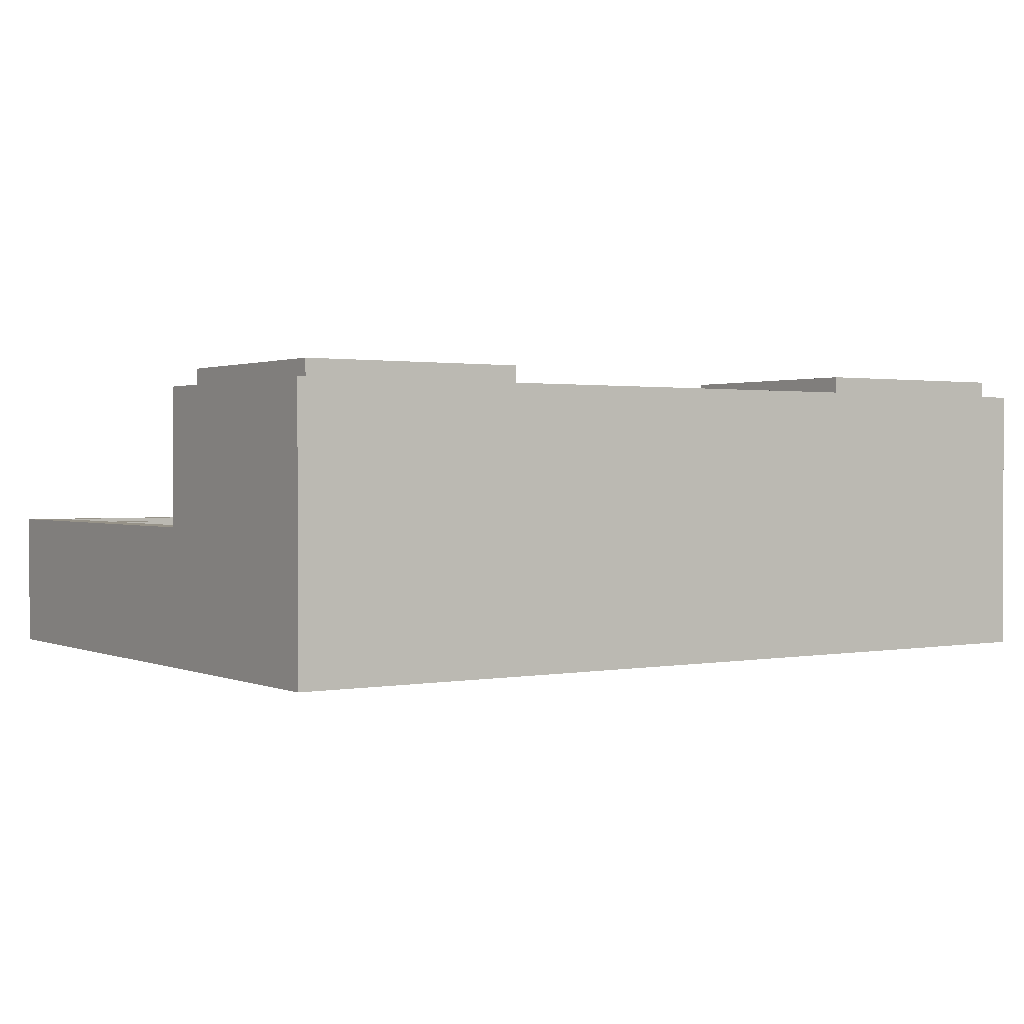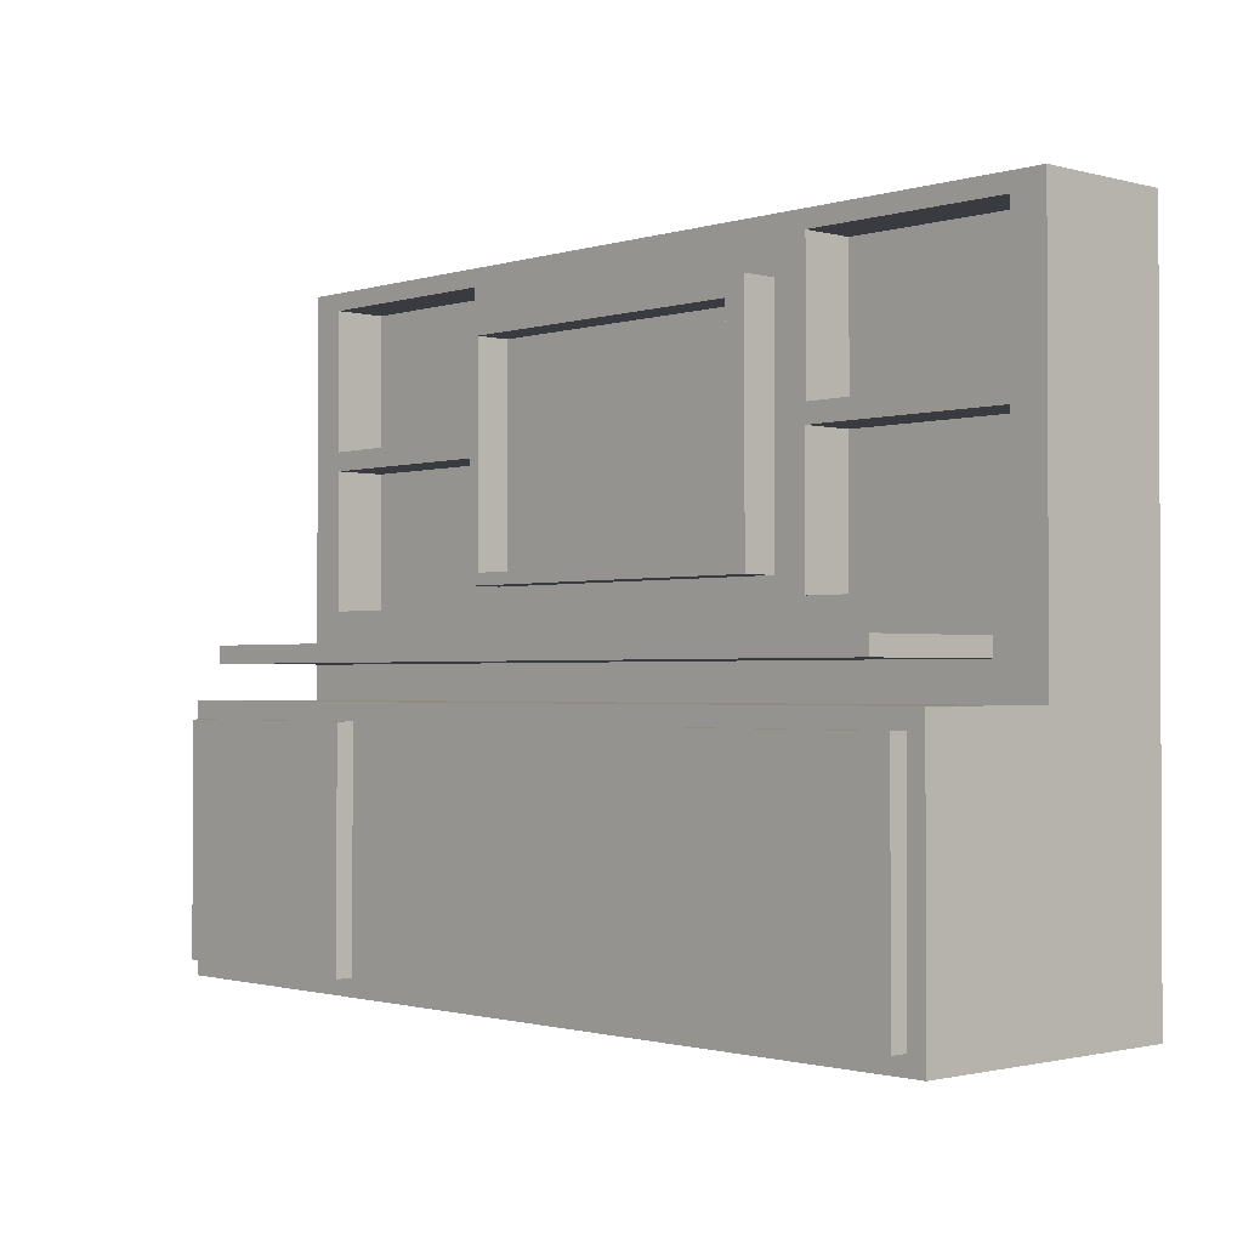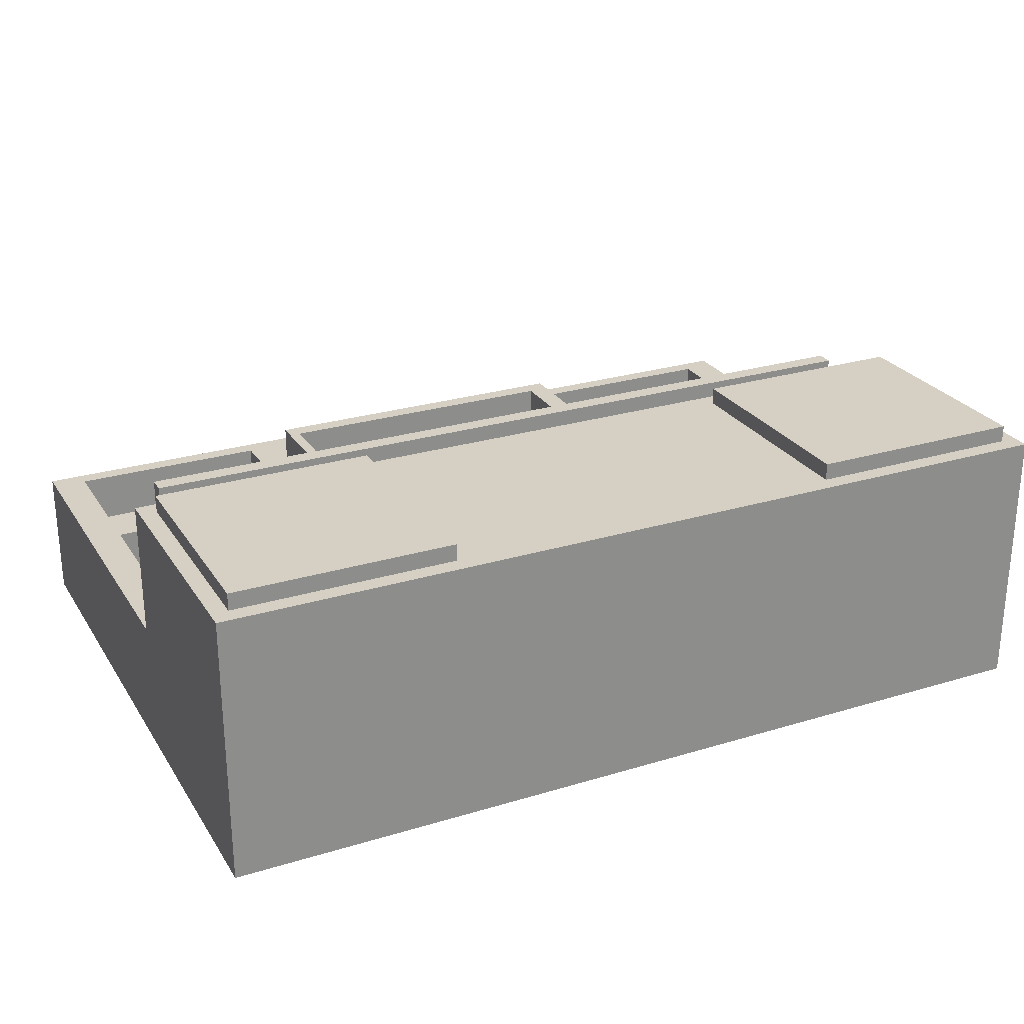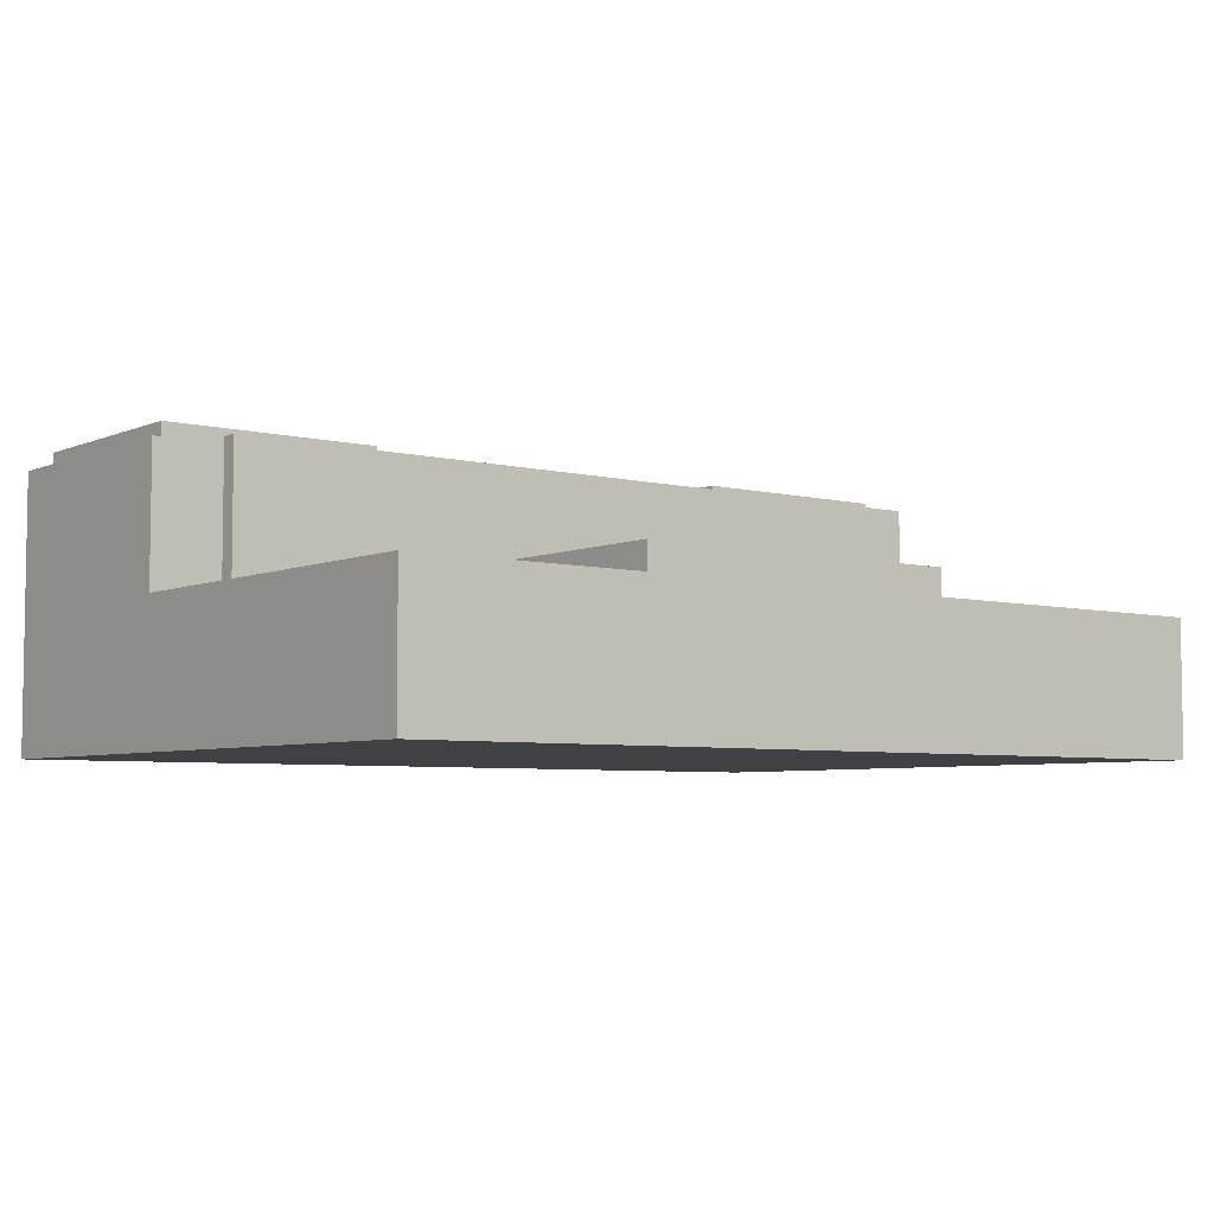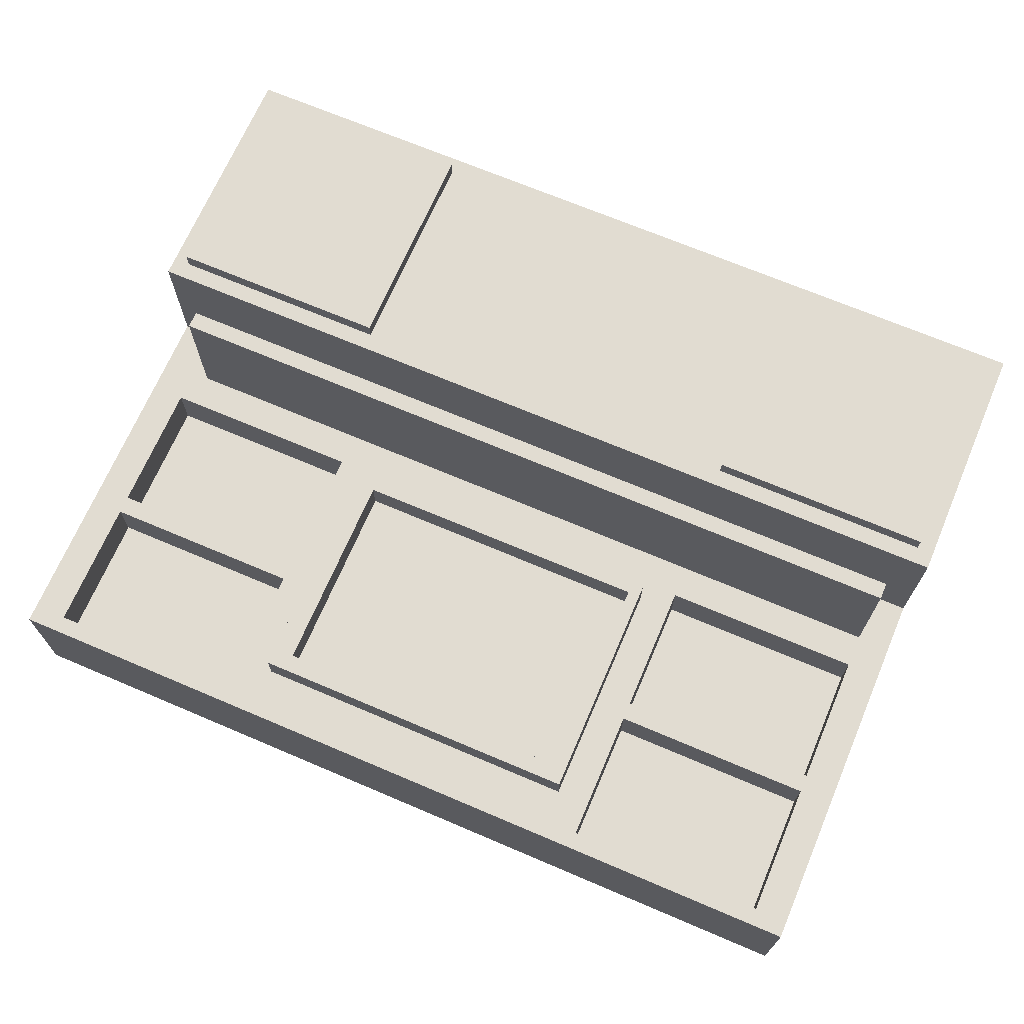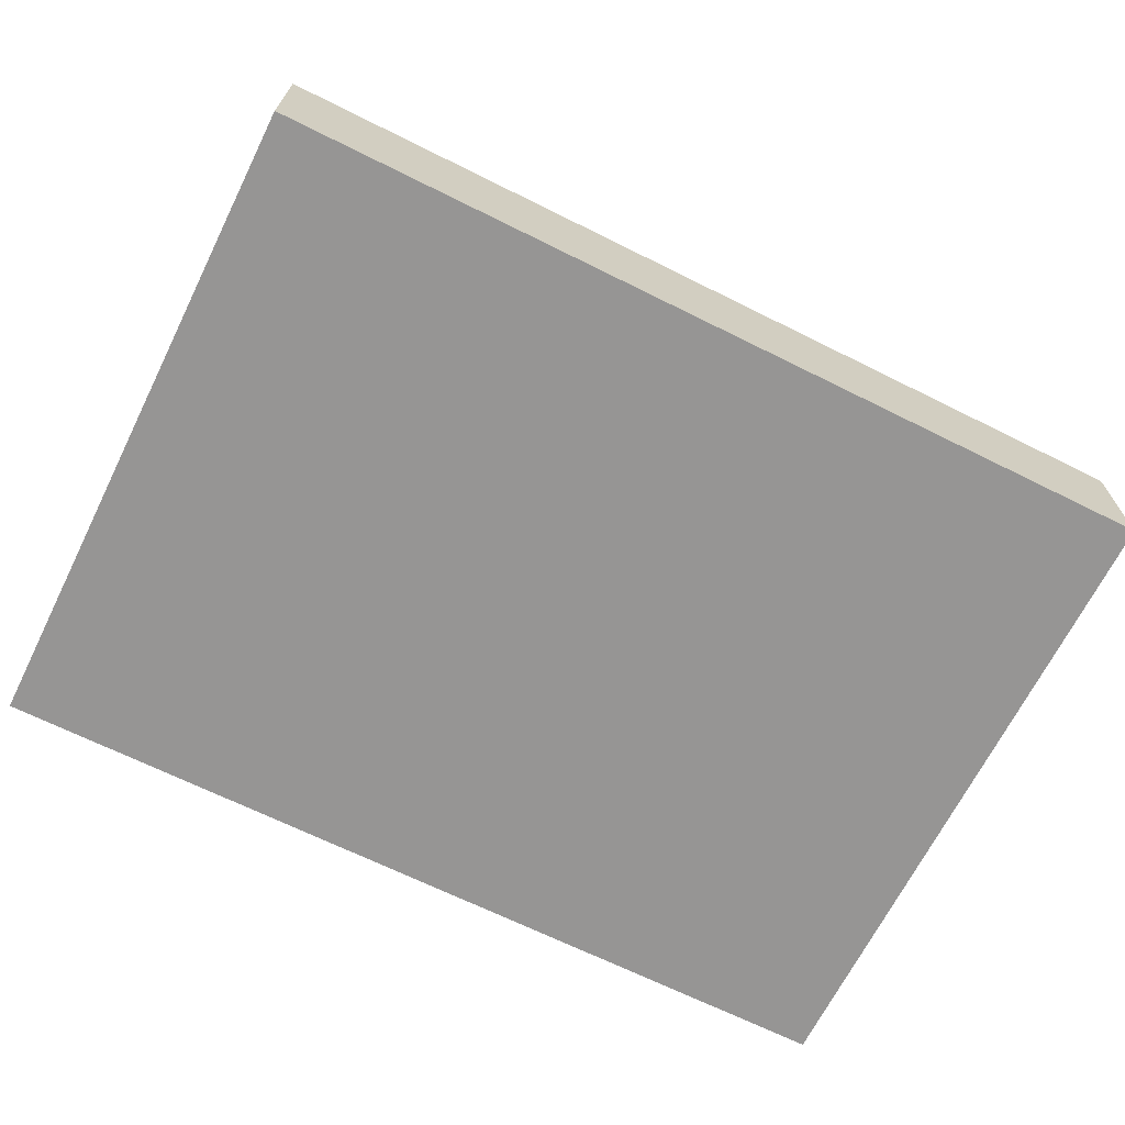
<metadata>
{"format":"obj","ext":"obj","renderer":"f3d","projection":"perspective","resolution":1024,"background":"white","views":[{"elev":1.2,"azim":-34.2,"up":"+Z"},{"elev":-1.4,"azim":47.1,"up":"+Y"},{"elev":26.0,"azim":-25.7,"up":"+Z"},{"elev":-5.4,"azim":142.1,"up":"+Z"},{"elev":69.1,"azim":-156.9,"up":"+Z"},{"elev":-67.6,"azim":153.5,"up":"+Z"}]}
</metadata>
<code>
v 1250 -900 800
v 1250 -250 800
v 1250 -250 850
v 1250 -900 850
v 600 -900 800
v 1250 -900 800
v 1250 -900 850
v 600 -900 850
v 600 -250 800
v 600 -900 800
v 600 -900 850
v 600 -250 850
v 1250 -250 800
v 600 -250 800
v 600 -250 850
v 1250 -250 850
v 1250 -250 850
v 600 -250 850
v 600 -900 850
v 1250 -900 850
v -600 -250 800
v -1250 -250 800
v -1250 -250 850
v -600 -250 850
v -600 -900 800
v -600 -250 800
v -600 -250 850
v -600 -900 850
v -1250 -900 800
v -600 -900 800
v -600 -900 850
v -1250 -900 850
v -1250 -250 800
v -1250 -900 800
v -1250 -900 850
v -1250 -250 850
v -1250 -250 850
v -1250 -900 850
v -600 -900 850
v -600 -250 850
v 1150 -50 800
v 1150 -100 800
v 1150 -100 400
v 1150 -50 400
v -1200 -50 800
v 1150 -50 800
v 1150 -50 400
v -1200 -50 400
v -1200 -100 800
v -1200 -50 800
v -1200 -50 400
v -1200 -100 400
v 1150 -100 800
v -1200 -100 800
v -1200 -100 400
v 1150 -100 400
v -1200 -100 800
v 1150 -100 800
v 1150 -50 800
v -1200 -50 800
v 437.2 133.4 500
v 437.2 748.3 500
v 437.2 748.3 400
v 437.2 133.4 400
v 437.2 748.3 500
v -467.3 748.3 500
v -467.3 748.3 400
v 437.2 748.3 400
v -467.3 748.3 500
v -463.8 133.4 500
v -463.8 133.4 400
v -467.3 748.3 400
v -463.8 133.4 500
v 437.2 133.4 500
v 437.2 133.4 400
v -463.8 133.4 400
v -463.8 133.4 400
v 437.2 133.4 400
v 437.2 748.3 400
v -467.3 748.3 400
v -500 800 400
v -500 100 400
v -500 100 500
v -500 800 500
v 500 800 400
v -500 800 400
v -500 800 500
v 500 800 500
v 500 100 400
v 500 800 400
v 500 800 500
v 500 100 500
v -500 100 400
v 500 100 400
v 500 100 500
v -500 100 500
v 437.2 748.3 500
v 437.2 133.4 500
v -463.8 133.4 500
v -467.3 748.3 500
v -500 100 500
v 500 100 500
v 500 800 500
v -500 800 500
v 1200 50 400
v 1200 445.7 400
v 1200 445.7 250
v 1200 50 250
v 1200 445.7 400
v 597.4 445.7 400
v 597.4 445.7 250
v 1200 445.7 250
v 597.4 445.7 400
v 597.4 50 400
v 597.4 50 250
v 597.4 445.7 250
v 597.4 50 400
v 1200 50 400
v 1200 50 250
v 597.4 50 250
v 597.4 50 250
v 1200 50 250
v 1200 445.7 250
v 597.4 445.7 250
v 1200 900 400
v 600 900 400
v 600 900 250
v 1200 900 250
v 600 900 400
v 600 500 400
v 600 500 250
v 600 900 250
v 600 500 400
v 1200 500 400
v 1200 500 250
v 600 500 250
v 1200 500 400
v 1200 900 400
v 1200 900 250
v 1200 500 250
v 1200 500 250
v 1200 900 250
v 600 900 250
v 600 500 250
v 1300 -200 400
v -1300 -200 400
v -1300 -200 800
v 1300 -200 800
v 1250 -250 800
v 1250 -900 800
v 600 -900 800
v 600 -250 800
v -1250 -250 800
v -600 -250 800
v -600 -900 800
v -1250 -900 800
v 1300 -950 800
v 1300 -200 800
v -1300 -200 800
v -1300 -950 800
v 1150 -50 400
v 1150 -100 400
v -1200 -100 400
v -1200 -50 400
v -500 100 400
v -500 800 400
v 500 800 400
v 500 100 400
v 1200 445.7 400
v 1200 50 400
v 597.4 50 400
v 597.4 445.7 400
v 600 900 400
v 1200 900 400
v 1200 500 400
v 600 500 400
v -1300 -200 400
v 1300 -200 400
v 1300 950 400
v -1300 950 400
v -1200 500 400
v -1200 900 400
v -600 900 400
v -600 500 400
v -600 445.7 400
v -600 50 400
v -1200 50 400
v -1200 445.7 400
v -600 50 400
v -600 445.7 400
v -600 445.7 250
v -600 50 250
v -600 445.7 400
v -1200 445.7 400
v -1200 445.7 250
v -600 445.7 250
v -1200 445.7 400
v -1200 50 400
v -1200 50 250
v -1200 445.7 250
v -1200 50 400
v -600 50 400
v -600 50 250
v -1200 50 250
v -1200 50 250
v -600 50 250
v -600 445.7 250
v -1200 445.7 250
v -1200 900 400
v -1200 500 400
v -1200 500 250
v -1200 900 250
v -1200 500 400
v -600 500 400
v -600 500 250
v -1200 500 250
v -600 500 400
v -600 900 400
v -600 900 250
v -600 500 250
v -600 900 400
v -1200 900 400
v -1200 900 250
v -600 900 250
v -600 900 250
v -1200 900 250
v -1200 500 250
v -600 500 250
v 1300 950 0
v -1300 950 0
v -1300 950 400
v 1300 950 400
v 1300 -950 0
v 1300 950 0
v 1300 950 400
v 1300 -200 400
v 1300 -200 800
v 1300 -950 800
v -1300 -950 0
v 1300 -950 0
v 1300 -950 800
v -1300 -950 800
v -1300 950 0
v -1300 -950 0
v -1300 -950 800
v -1300 -200 800
v -1300 -200 400
v -1300 950 400
v -1300 -950 0
v -1300 950 0
v 1300 950 0
v 1300 -950 0
g 3c103718-e2f4-11ea-8629-54bf646e7e1f
f 1 2 4
f 4 2 3
g 3c11bd98-e2f4-11ea-8343-54bf646e7e1f
f 5 6 8
f 8 6 7
g 3c12f5f0-e2f4-11ea-8484-54bf646e7e1f
f 9 10 12
f 12 10 11
g 3c147cc0-e2f4-11ea-841f-54bf646e7e1f
f 13 14 16
f 16 14 15
g 3c16515c-e2f4-11ea-bb98-54bf646e7e1f
f 17 18 20
f 20 18 19
g 3c182634-e2f4-11ea-9146-54bf646e7e1f
f 21 22 24
f 24 22 23
g 3c19d3d0-e2f4-11ea-8302-54bf646e7e1f
f 25 26 28
f 28 26 27
g 3c1ba8a6-e2f4-11ea-93e7-54bf646e7e1f
f 29 30 32
f 32 30 31
g 3c1d5638-e2f4-11ea-b3ec-54bf646e7e1f
f 33 34 36
f 36 34 35
g 3c1f03f8-e2f4-11ea-8241-54bf646e7e1f
f 38 39 37
f 37 39 40
g 3b869534-e2f4-11ea-a6da-54bf646e7e1f
f 41 42 44
f 44 42 43
g 3b881bdc-e2f4-11ea-b24f-54bf646e7e1f
f 45 46 48
f 48 46 47
g 3b892d3a-e2f4-11ea-9daa-54bf646e7e1f
f 49 50 52
f 52 50 51
g 3b8a65da-e2f4-11ea-83c9-54bf646e7e1f
f 53 54 56
f 56 54 55
g 3b8bc54c-e2f4-11ea-b5b1-54bf646e7e1f
f 57 58 60
f 60 58 59
g 3b1eac1c-e2f4-11ea-bd4d-54bf646e7e1f
f 61 62 64
f 64 62 63
g 3b2032c0-e2f4-11ea-9a19-54bf646e7e1f
f 65 66 68
f 68 66 67
g 3b21e06e-e2f4-11ea-8e60-54bf646e7e1f
f 69 70 72
f 72 70 71
g 3b23670c-e2f4-11ea-a9b8-54bf646e7e1f
f 73 74 76
f 76 74 75
g 3b24787a-e2f4-11ea-b928-54bf646e7e1f
f 78 79 77
f 77 79 80
g 3ab9a978-e2f4-11ea-86be-54bf646e7e1f
f 81 82 84
f 84 82 83
g 3ababac0-e2f4-11ea-97b8-54bf646e7e1f
f 85 86 88
f 88 86 87
g 3abc8f8a-e2f4-11ea-bc57-54bf646e7e1f
f 89 90 92
f 92 90 91
g 3abda0f6-e2f4-11ea-966e-54bf646e7e1f
f 93 94 96
f 96 94 95
g 3abe8b58-e2f4-11ea-9237-54bf646e7e1f
f 98 102 97
f 97 102 103
f 97 103 104
f 102 98 101
f 101 98 99
f 101 99 100
f 101 100 104
f 104 100 97
g 3a3cffae-e2f4-11ea-8a53-54bf646e7e1f
f 105 106 108
f 108 106 107
g 3a3dedc6-e2f4-11ea-84a5-54bf646e7e1f
f 109 110 112
f 112 110 111
g 3a3ed480-e2f4-11ea-813f-54bf646e7e1f
f 113 114 116
f 116 114 115
g 3a3fbed2-e2f4-11ea-879a-54bf646e7e1f
f 117 118 120
f 120 118 119
g 3a40d03a-e2f4-11ea-9b41-54bf646e7e1f
f 121 122 124
f 124 122 123
g 3a41ba90-e2f4-11ea-b41d-54bf646e7e1f
f 125 126 128
f 128 126 127
g 3a42cc00-e2f4-11ea-b1a1-54bf646e7e1f
f 129 130 132
f 132 130 131
g 3a43dd74-e2f4-11ea-8f5e-54bf646e7e1f
f 133 134 136
f 136 134 135
g 3a44eee6-e2f4-11ea-a677-54bf646e7e1f
f 137 138 140
f 140 138 139
g 3a46004c-e2f4-11ea-b290-54bf646e7e1f
f 142 143 141
f 141 143 144
g 39e235fe-e2f4-11ea-bda0-54bf646e7e1f
f 145 146 148
f 148 146 147
g 39e32068-e2f4-11ea-970b-54bf646e7e1f
f 150 157 149
f 149 157 158
f 149 158 152
f 152 158 159
f 152 159 154
f 154 159 153
f 153 159 160
f 153 160 156
f 156 160 155
f 155 160 157
f 155 157 151
f 151 157 150
f 155 151 154
f 154 151 152
g 39363f92-e2f4-11ea-9751-54bf646e7e1f
f 162 178 161
f 161 178 170
f 161 170 171
f 178 162 177
f 177 162 163
f 177 163 164
f 161 186 164
f 164 186 187
f 164 187 177
f 177 187 188
f 177 188 180
f 180 188 181
f 180 181 182
f 166 185 165
f 165 185 186
f 165 186 171
f 171 186 161
f 167 183 166
f 166 183 184
f 166 184 185
f 185 184 181
f 185 181 188
f 168 172 167
f 167 172 176
f 167 176 173
f 172 168 171
f 171 168 165
f 170 178 169
f 169 178 179
f 169 179 175
f 175 179 174
f 174 179 173
f 173 179 180
f 173 180 183
f 183 180 182
f 172 169 176
f 176 169 175
f 167 173 183
g 399a30be-e2f4-11ea-9d25-54bf646e7e1f
f 189 190 192
f 192 190 191
g 399accf8-e2f4-11ea-9945-54bf646e7e1f
f 193 194 196
f 196 194 195
g 399b4236-e2f4-11ea-b3a0-54bf646e7e1f
f 197 198 200
f 200 198 199
g 399bb752-e2f4-11ea-a1b7-54bf646e7e1f
f 201 202 204
f 204 202 203
g 399c2c9a-e2f4-11ea-ad9b-54bf646e7e1f
f 205 206 208
f 208 206 207
g 39653e52-e2f4-11ea-875d-54bf646e7e1f
f 209 210 212
f 212 210 211
g 3965da8a-e2f4-11ea-b756-54bf646e7e1f
f 213 214 216
f 216 214 215
g 3967131e-e2f4-11ea-bdcb-54bf646e7e1f
f 217 218 220
f 220 218 219
g 3967883a-e2f4-11ea-a563-54bf646e7e1f
f 221 222 224
f 224 222 223
g 3968247a-e2f4-11ea-a06c-54bf646e7e1f
f 225 226 228
f 228 226 227
g 3934dfd8-e2f4-11ea-93e5-54bf646e7e1f
f 229 230 232
f 232 230 231
g 39352e1e-e2f4-11ea-ace9-54bf646e7e1f
f 238 233 236
f 236 233 234
f 236 234 235
f 236 237 238
g 39357c30-e2f4-11ea-a733-54bf646e7e1f
f 239 240 242
f 242 240 241
g 3935ca7a-e2f4-11ea-a9c9-54bf646e7e1f
f 248 243 247
f 247 243 244
f 247 244 245
f 245 246 247
g 3936b4b0-e2f4-11ea-bb77-54bf646e7e1f
f 250 251 249
f 249 251 252

</code>
